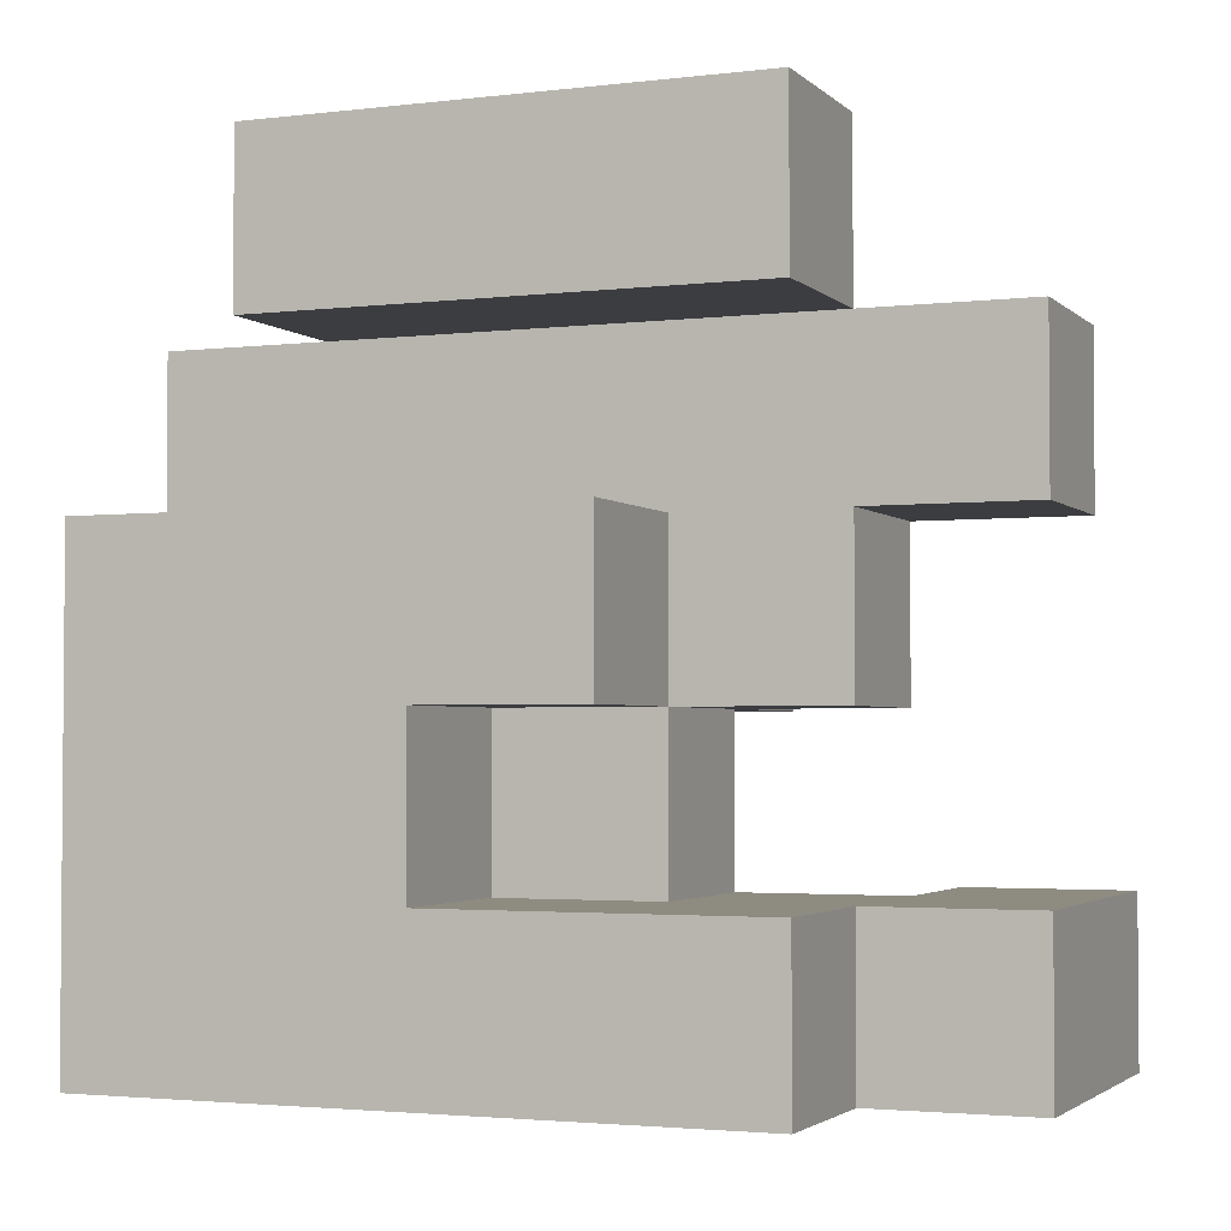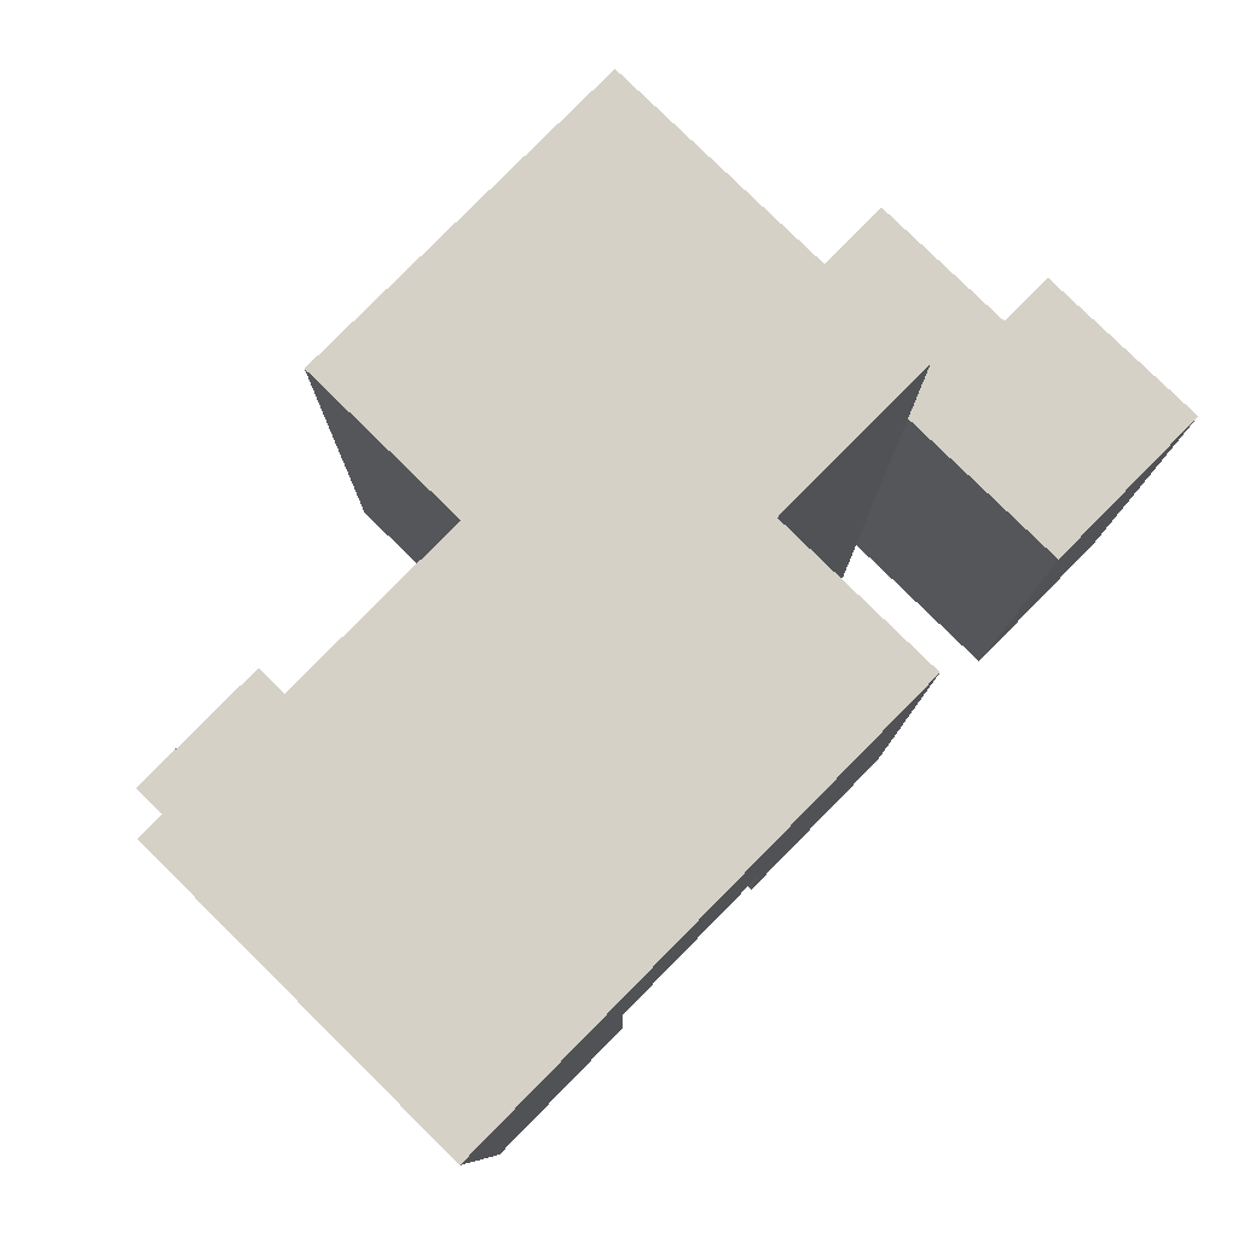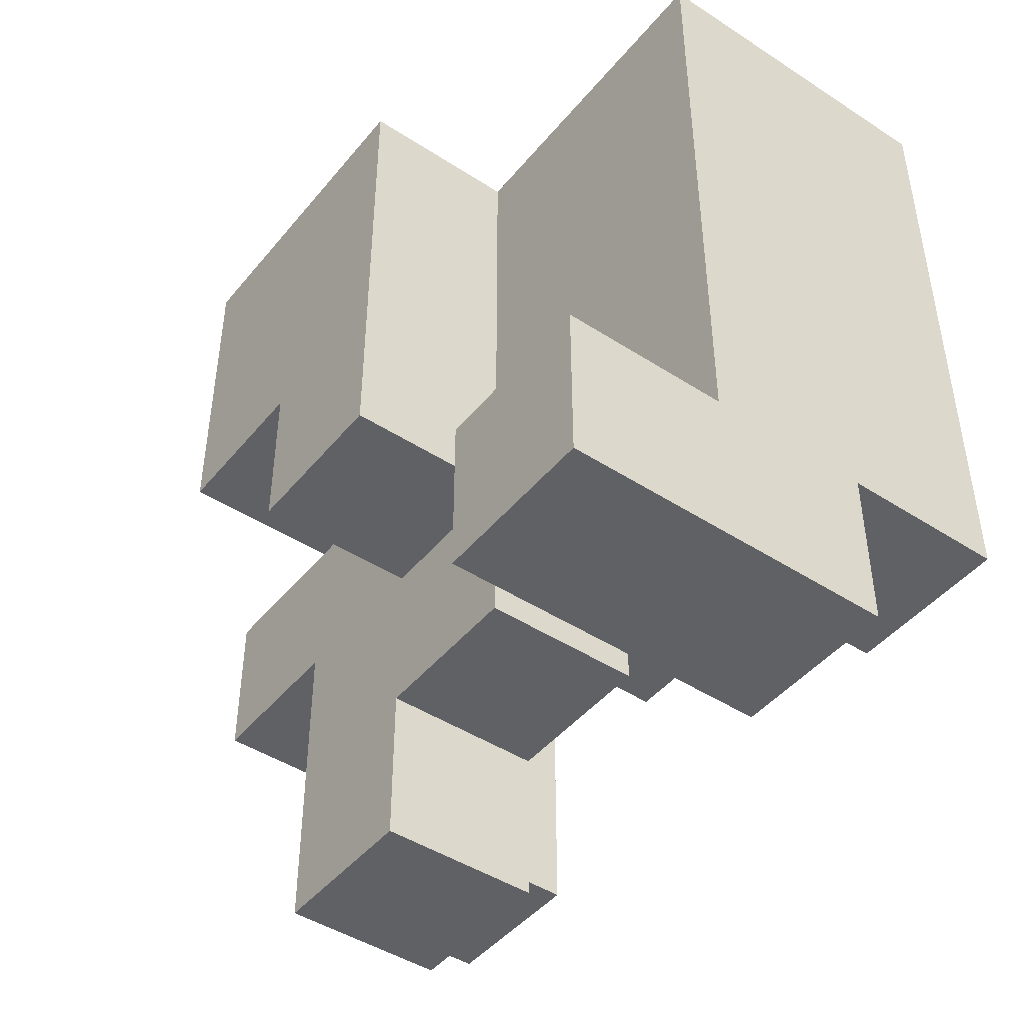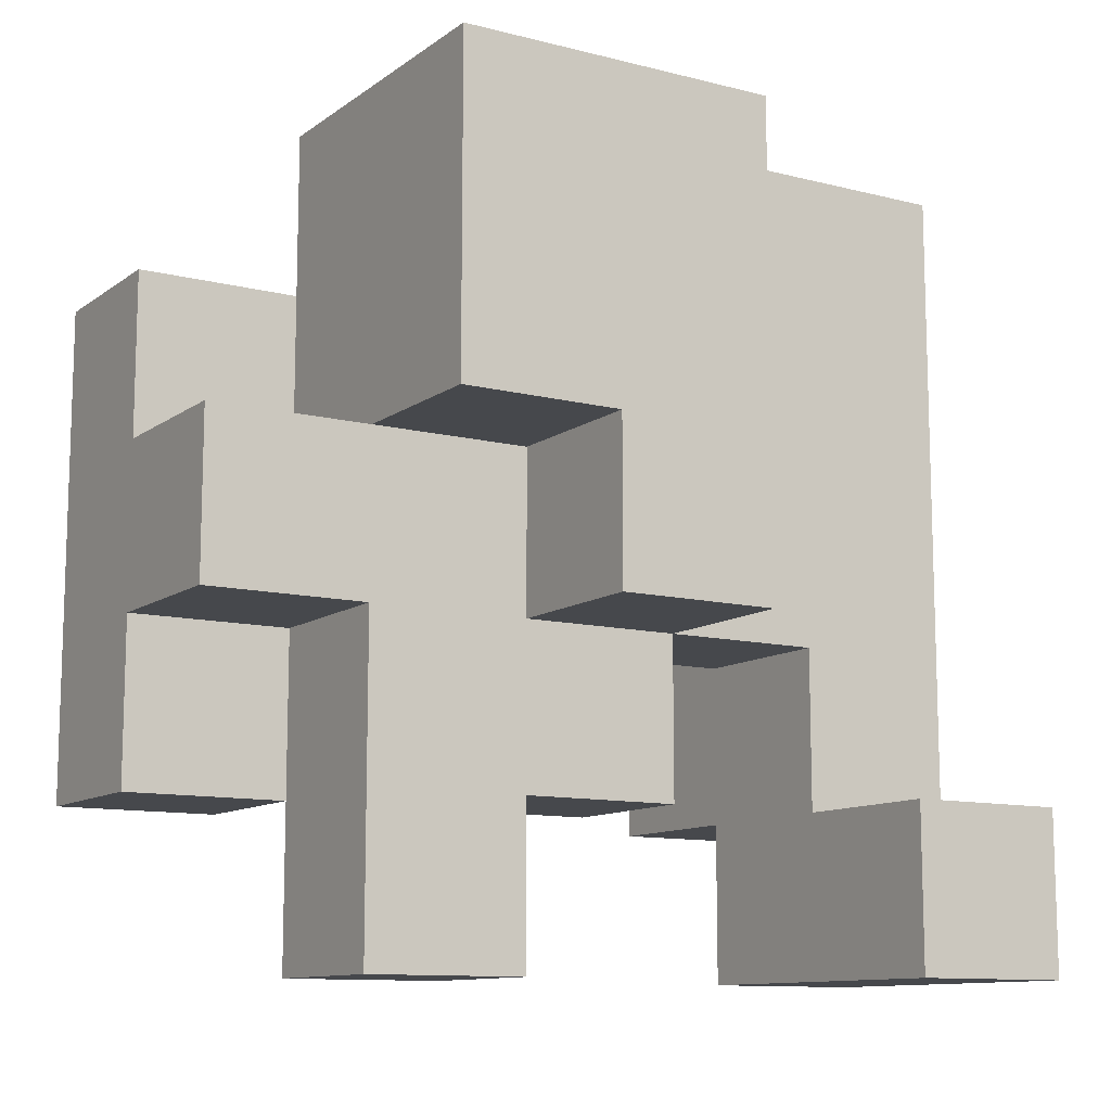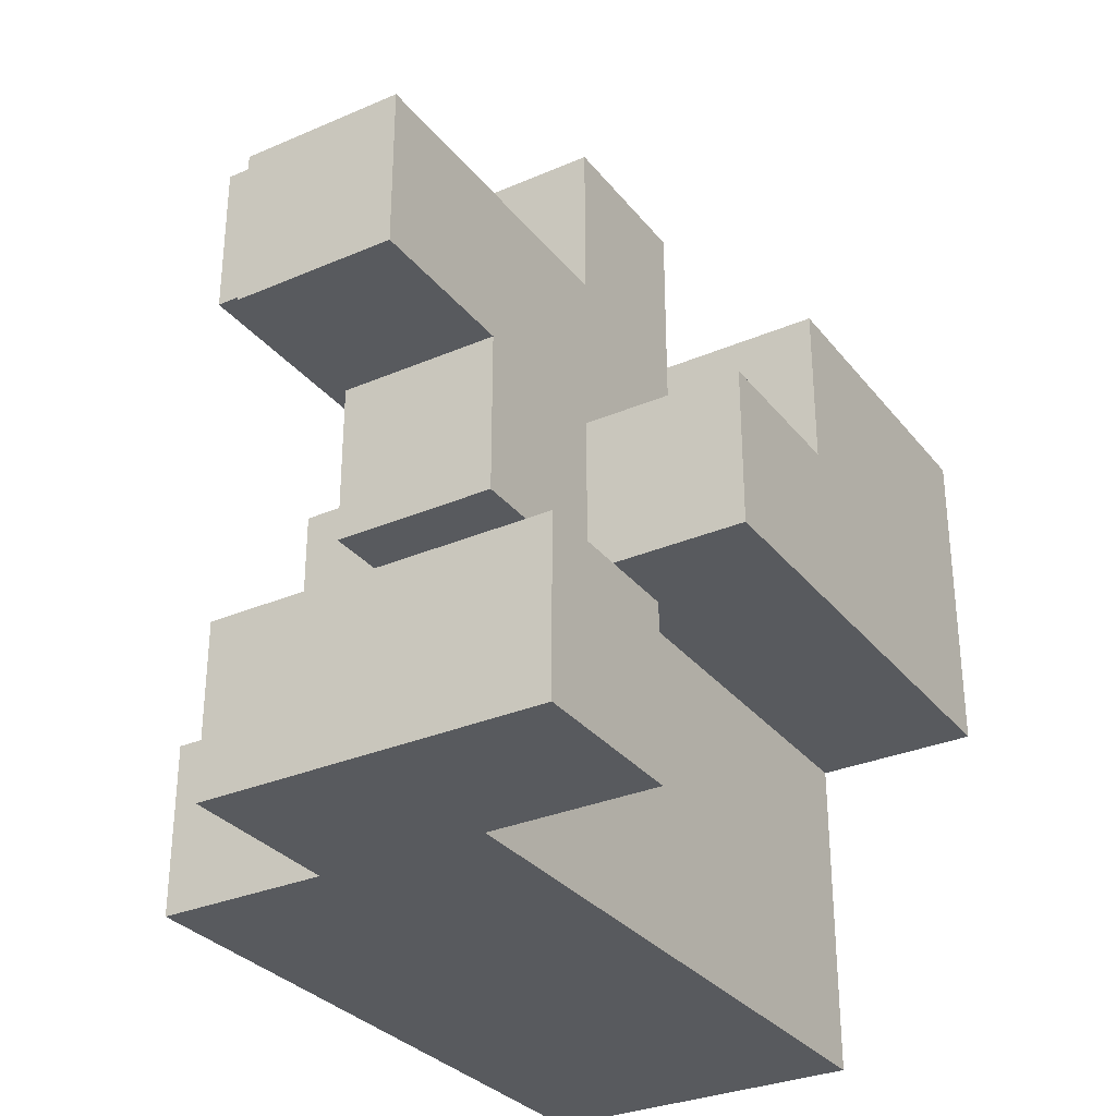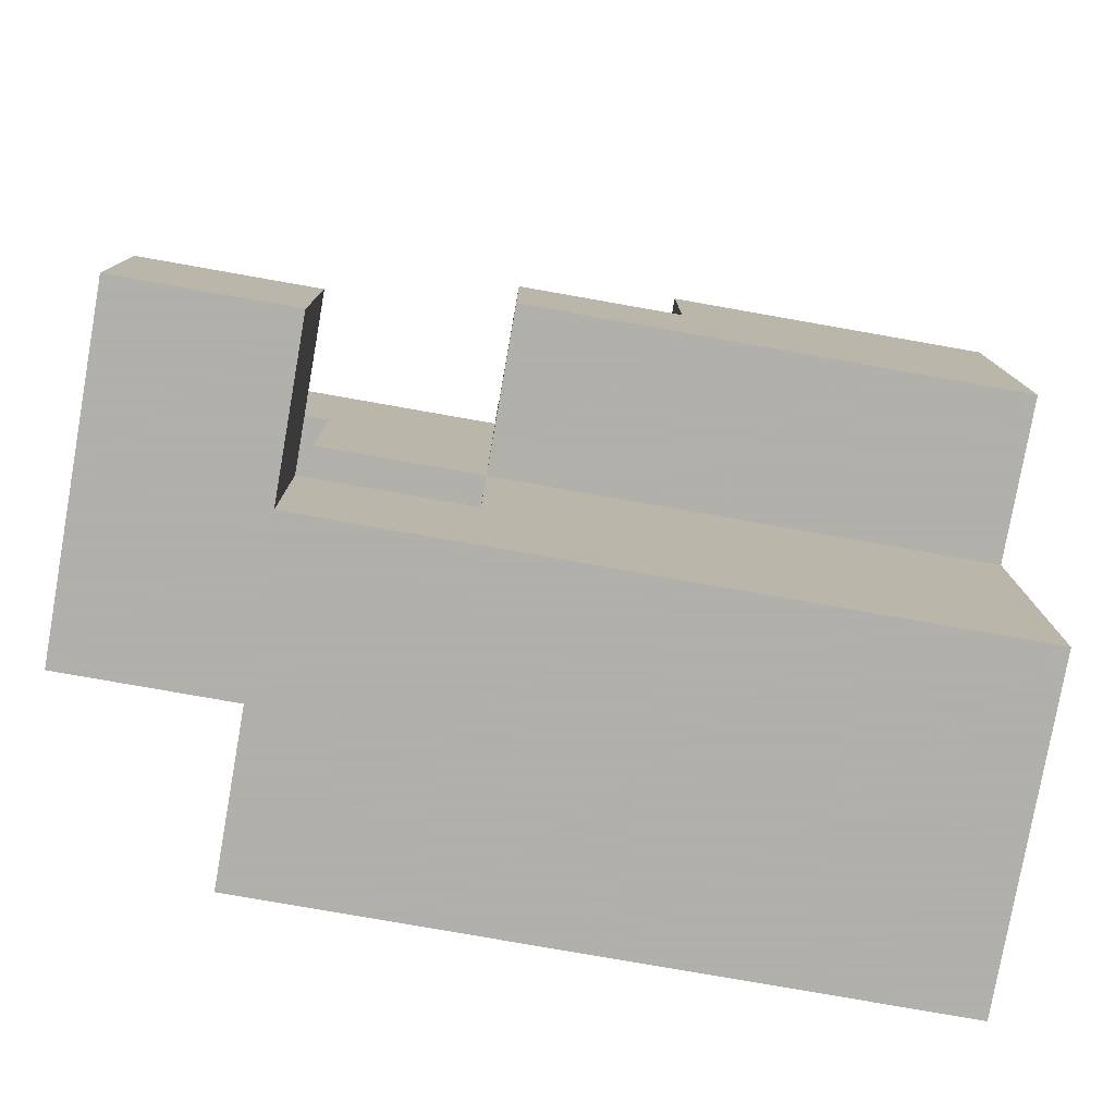
<metadata>
{"format":"obj","ext":"obj","renderer":"f3d","projection":"perspective","resolution":1024,"background":"white","views":[{"elev":-2.7,"azim":-67.7,"up":"+Z"},{"elev":79.7,"azim":-135.5,"up":"+Y"},{"elev":-45.4,"azim":143.2,"up":"+Y"},{"elev":-11.2,"azim":58.4,"up":"+Y"},{"elev":-31.1,"azim":31.5,"up":"+Z"},{"elev":-78.4,"azim":80.0,"up":"+Z"}]}
</metadata>
<code>
v -0.3 -0.5 -0.5
v -0.3 -0.5 -0.3
v -0.3 -0.3 -0.3
v -0.3 -0.3 -0.5
v -0.1 -0.5 -0.5
v -0.1 -0.5 -0.3
v -0.1 -0.3 -0.5
v -0.1 -0.3 -0.3
v 0.1 -0.5 -0.5
v 0.1 -0.3 -0.5
v 0.1 -0.3 -0.3
v 0.1 -0.5 -0.3
v -0.5 -0.3 -0.5
v -0.5 -0.3 -0.3
v -0.5 -0.1 -0.3
v -0.5 -0.1 -0.5
v -0.3 -0.1 -0.5
v -0.3 -0.1 -0.3
v -0.1 -0.1 -0.5
v -0.1 -0.1 -0.3
v -0.5 0.1 -0.3
v -0.5 0.1 -0.5
v -0.3 0.1 -0.5
v -0.3 0.1 -0.3
v -0.1 0.1 -0.5
v -0.1 0.1 -0.3
v -0.5 0.3 -0.3
v -0.5 0.3 -0.5
v -0.3 0.3 -0.5
v -0.1 0.3 -0.5
v -0.1 0.3 -0.3
v -0.5 0.5 -0.3
v -0.5 0.5 -0.5
v -0.3 0.5 -0.3
v -0.3 0.5 -0.5
v -0.1 0.5 -0.5
v -0.1 0.5 -0.3
v -0.3 -0.1 -0.1
v -0.3 0.1 -0.1
v -0.1 0.1 -0.1
v -0.1 -0.1 -0.1
v -0.5 0.1 -0.1
v -0.5 0.3 -0.1
v -0.1 0.3 -0.1
v -0.5 0.5 -0.1
v -0.3 0.5 -0.1
v -0.1 0.5 -0.1
v -0.3 -0.3 -0.1
v -0.3 -0.3 0.1
v -0.3 -0.1 0.1
v -0.1 -0.3 -0.1
v -0.1 -0.1 0.1
v -0.1 -0.3 0.1
v -0.5 -0.1 -0.1
v -0.5 -0.1 0.1
v -0.5 0.1 0.1
v -0.3 0.1 0.1
v 0.1 -0.1 -0.1
v 0.1 0.1 -0.1
v 0.1 0.1 0.1
v 0.1 -0.1 0.1
v -0.1 0.1 0.1
v -0.5 0.3 0.1
v -0.3 0.3 0.1
v 0.1 0.3 -0.1
v 0.1 0.3 0.1
v -0.5 0.5 0.1
v -0.3 0.5 0.1
v -0.1 0.5 0.1
v 0.1 0.5 -0.1
v 0.1 0.5 0.1
v -0.3 -0.5 0.1
v -0.3 -0.5 0.3
v -0.3 -0.3 0.3
v -0.1 -0.5 0.1
v -0.1 -0.3 0.3
v -0.1 -0.5 0.3
v -0.3 -0.1 0.3
v -0.1 -0.1 0.3
v -0.3 0.1 0.3
v -0.1 0.1 0.3
v -0.3 0.3 0.3
v -0.1 0.3 0.3
v 0.1 0.3 0.3
v 0.1 0.1 0.3
v -0.3 0.5 0.3
v -0.1 0.5 0.3
v 0.1 0.5 0.3
v -0.5 -0.3 0.3
v -0.5 -0.3 0.5
v -0.5 -0.1 0.5
v -0.5 -0.1 0.3
v -0.3 -0.1 0.5
v -0.3 -0.3 0.5
v -0.5 0.1 0.5
v -0.5 0.1 0.3
v -0.3 0.1 0.5
v -0.1 0.1 0.5
v -0.1 -0.1 0.5
v -0.5 0.3 0.5
v -0.5 0.3 0.3
v -0.3 0.3 0.5
f 1 2 3
f 1 3 4
f 1 5 6
f 1 6 2
f 1 4 7
f 1 7 5
f 2 6 8
f 2 8 3
f 9 10 11
f 9 11 12
f 5 9 12
f 5 12 6
f 7 8 11
f 7 11 10
f 5 7 10
f 5 10 9
f 6 12 11
f 6 11 8
f 13 14 15
f 13 15 16
f 13 4 3
f 13 3 14
f 13 16 17
f 13 17 4
f 14 3 18
f 14 18 15
f 7 19 20
f 7 20 8
f 4 17 19
f 4 19 7
f 3 8 20
f 3 20 18
f 16 15 21
f 16 21 22
f 16 22 23
f 16 23 17
f 15 18 24
f 15 24 21
f 19 25 26
f 19 26 20
f 17 23 25
f 17 25 19
f 22 21 27
f 22 27 28
f 22 28 29
f 22 29 23
f 25 30 31
f 25 31 26
f 23 29 30
f 23 30 25
f 28 27 32
f 28 32 33
f 33 32 34
f 33 34 35
f 28 33 35
f 28 35 29
f 30 36 37
f 30 37 31
f 35 34 37
f 35 37 36
f 29 35 36
f 29 36 30
f 18 38 39
f 18 39 24
f 20 26 40
f 20 40 41
f 18 20 41
f 18 41 38
f 21 42 43
f 21 43 27
f 21 24 39
f 21 39 42
f 26 31 44
f 26 44 40
f 27 43 45
f 27 45 32
f 32 45 46
f 32 46 34
f 31 37 47
f 31 47 44
f 34 46 47
f 34 47 37
f 48 49 50
f 48 50 38
f 51 41 52
f 51 52 53
f 48 51 53
f 48 53 49
f 48 38 41
f 48 41 51
f 54 55 56
f 54 56 42
f 54 38 50
f 54 50 55
f 54 42 39
f 54 39 38
f 55 50 57
f 55 57 56
f 58 59 60
f 58 60 61
f 41 58 61
f 41 61 52
f 41 40 59
f 41 59 58
f 52 61 60
f 52 60 62
f 42 56 63
f 42 63 43
f 56 57 64
f 56 64 63
f 59 65 66
f 59 66 60
f 40 44 65
f 40 65 59
f 43 63 67
f 43 67 45
f 45 67 68
f 45 68 46
f 63 64 68
f 63 68 67
f 46 68 69
f 46 69 47
f 65 70 71
f 65 71 66
f 47 69 71
f 47 71 70
f 44 47 70
f 44 70 65
f 72 73 74
f 72 74 49
f 75 53 76
f 75 76 77
f 72 75 77
f 72 77 73
f 72 49 53
f 72 53 75
f 73 77 76
f 73 76 74
f 49 74 78
f 49 78 50
f 53 52 79
f 53 79 76
f 74 76 79
f 74 79 78
f 50 78 80
f 50 80 57
f 52 62 81
f 52 81 79
f 57 80 82
f 57 82 64
f 80 81 83
f 80 83 82
f 60 66 84
f 60 84 85
f 62 60 85
f 62 85 81
f 81 85 84
f 81 84 83
f 64 82 86
f 64 86 68
f 68 86 87
f 68 87 69
f 82 83 87
f 82 87 86
f 66 71 88
f 66 88 84
f 69 87 88
f 69 88 71
f 83 84 88
f 83 88 87
f 89 90 91
f 89 91 92
f 74 78 93
f 74 93 94
f 89 74 94
f 89 94 90
f 89 92 78
f 89 78 74
f 90 94 93
f 90 93 91
f 92 91 95
f 92 95 96
f 92 96 80
f 92 80 78
f 91 93 97
f 91 97 95
f 79 81 98
f 79 98 99
f 78 79 99
f 78 99 93
f 80 97 98
f 80 98 81
f 93 99 98
f 93 98 97
f 96 95 100
f 96 100 101
f 80 82 102
f 80 102 97
f 101 100 102
f 101 102 82
f 96 101 82
f 96 82 80
f 95 97 102
f 95 102 100

</code>
